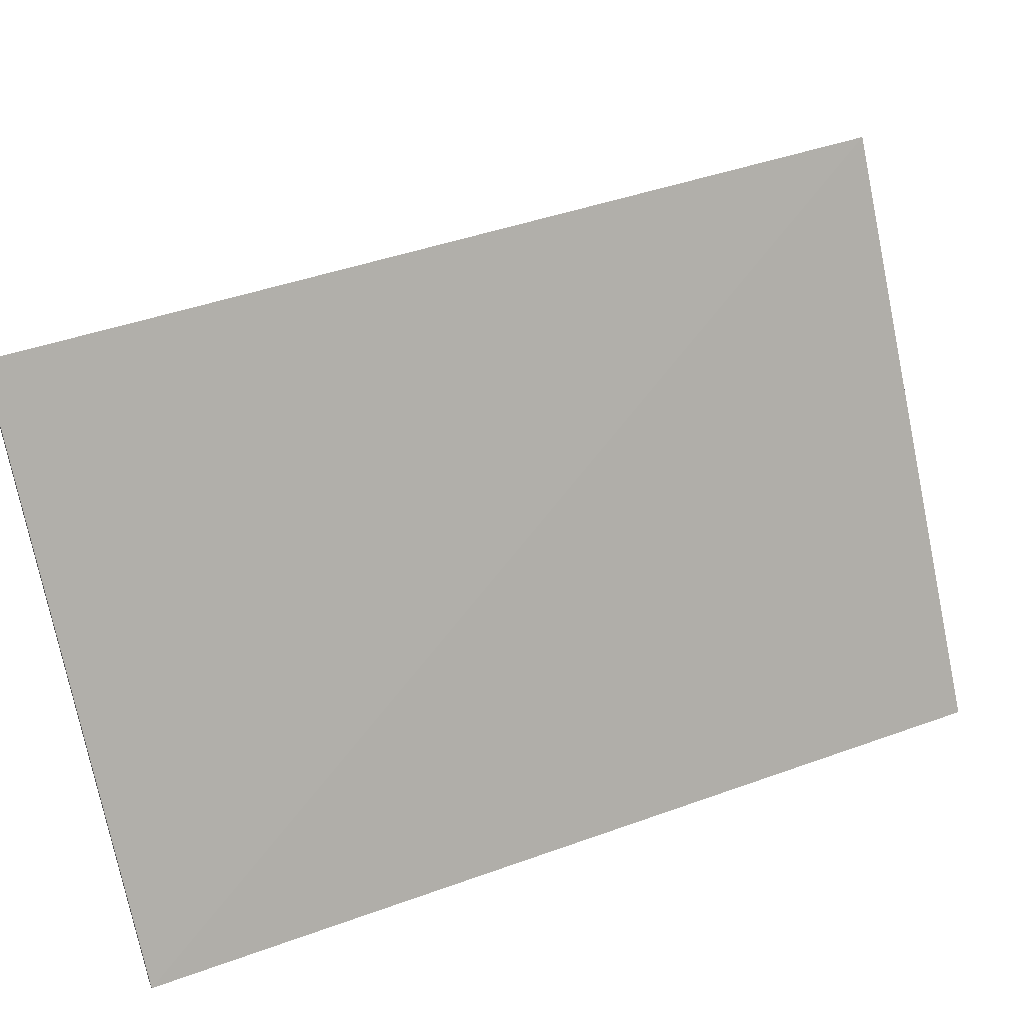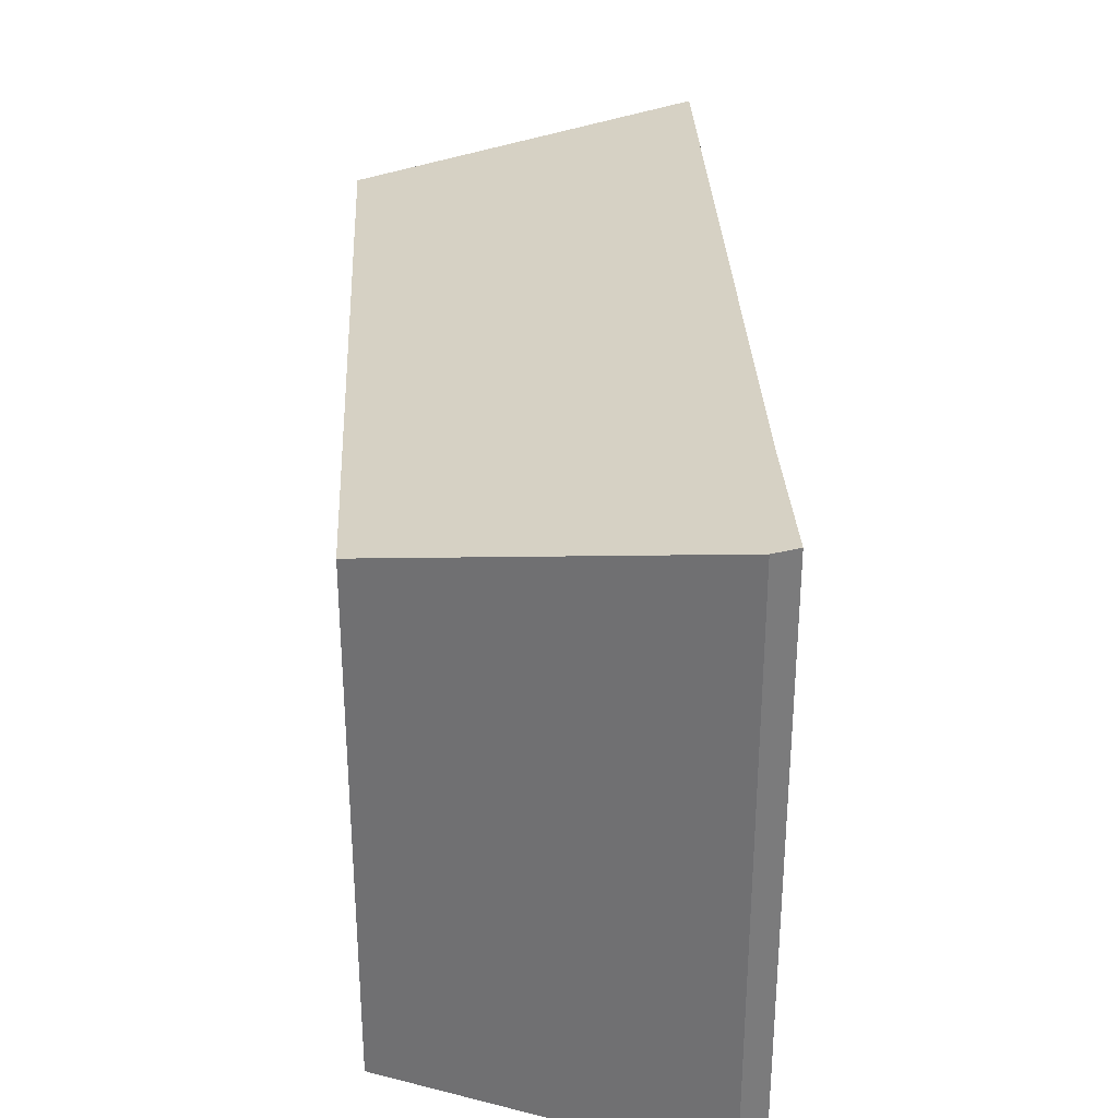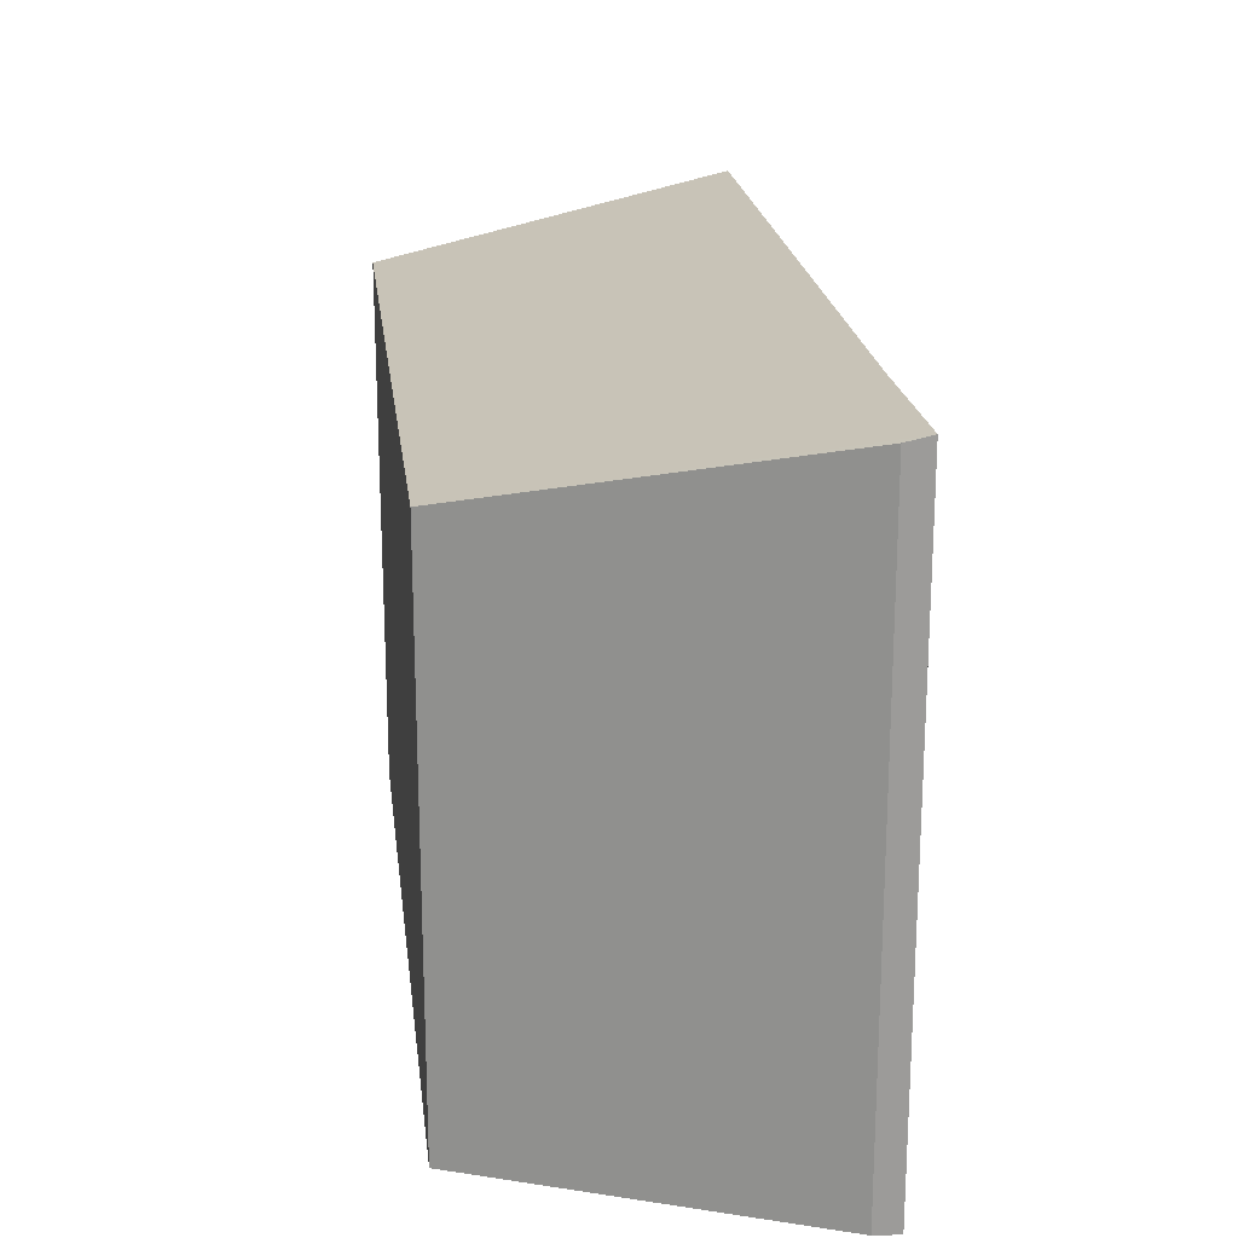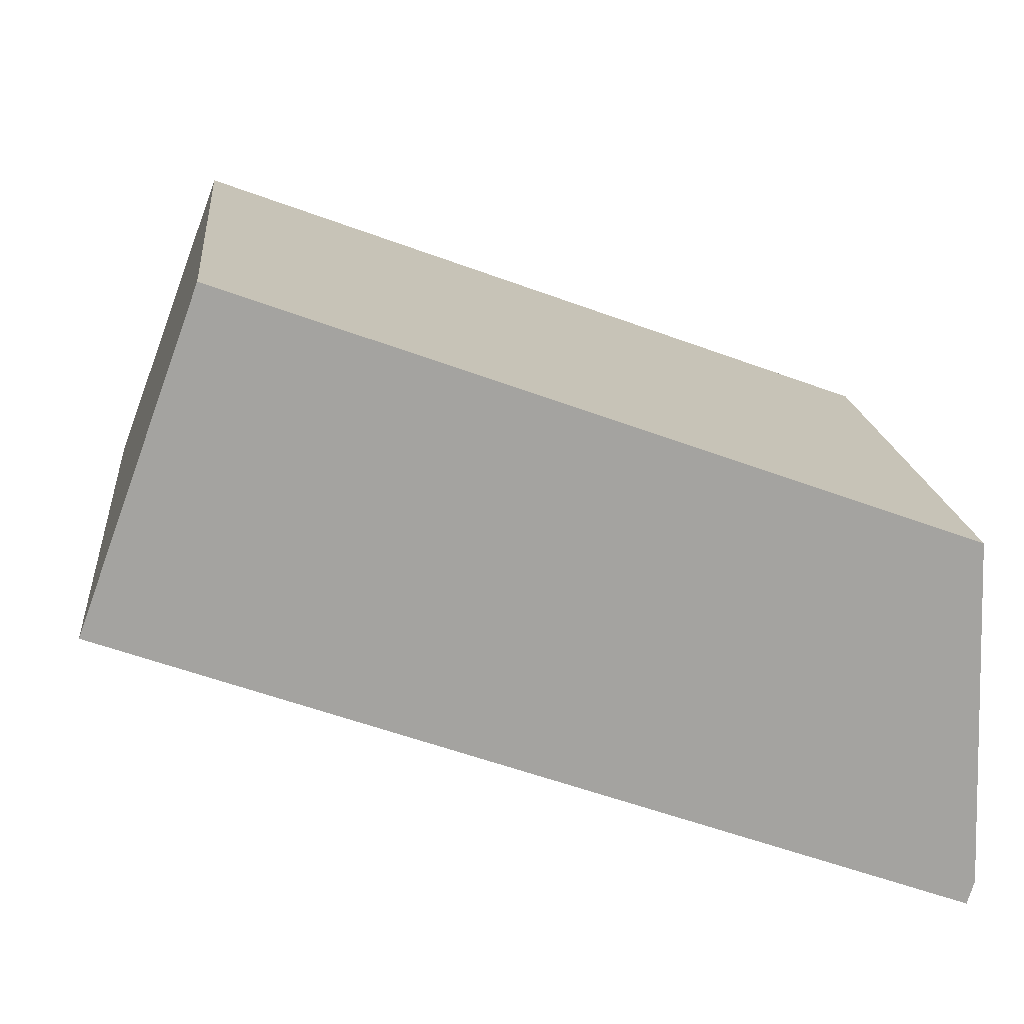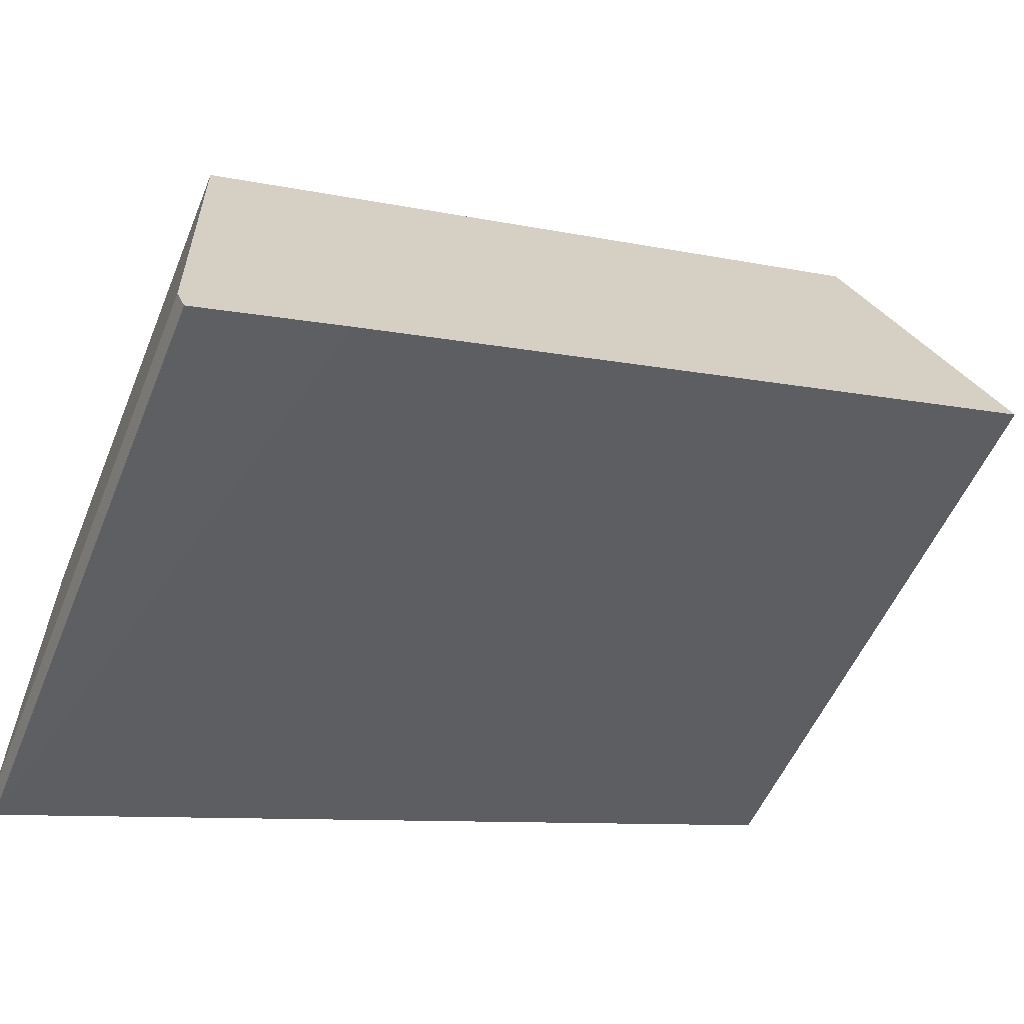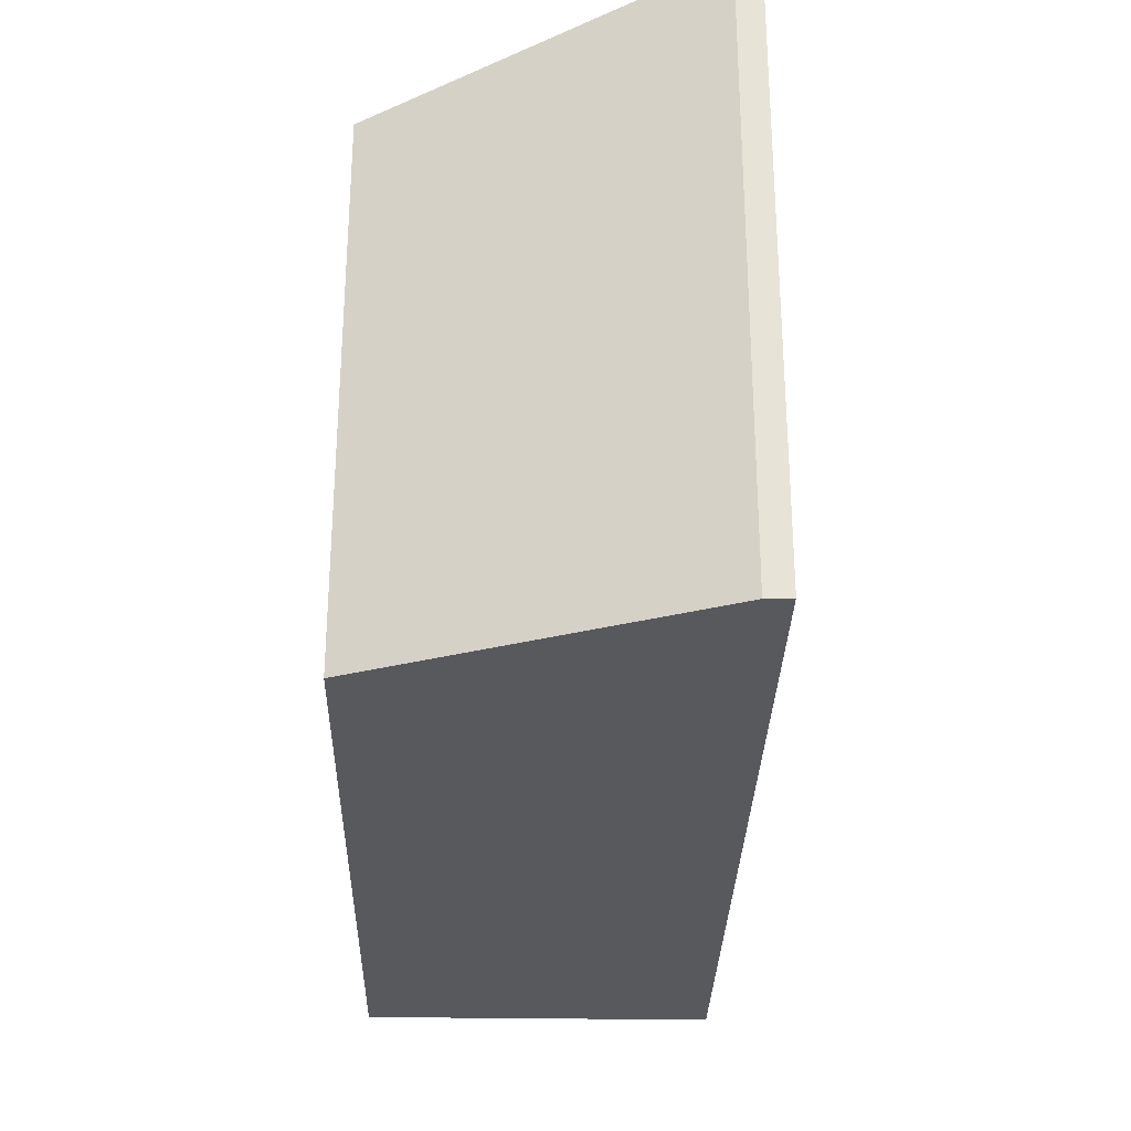
<metadata>
{"format":"obj","ext":"obj","renderer":"f3d","projection":"perspective","resolution":1024,"background":"white","views":[{"elev":-75.6,"azim":-168.3,"up":"+Z"},{"elev":31.5,"azim":107.4,"up":"+Y"},{"elev":20.6,"azim":103.3,"up":"+Y"},{"elev":17.6,"azim":-5.6,"up":"+Z"},{"elev":-53.5,"azim":157.9,"up":"+Z"},{"elev":-29.8,"azim":108.8,"up":"+Y"}]}
</metadata>
<code>
v  9.258 6.861 -3.396
v  9.185 5.965 0.7
v  9.334 6.798 -3.139
v  7.678 6.856 -2.794
v  1.317 5.965 3.586
v  0 6.861 4.201e-16
v  9.258 2.079e-16 -3.396
v  0 0 0
v  7.678 1.711e-16 -2.794
v  1.317 -2.196e-16 3.586
v  9.185 -4.286e-17 0.7
v  9.334 1.922e-16 -3.139
g defaultobject
f 1 2 3
f 2 1 4
f 2 4 5
f 5 4 6
f 7 4 1
f 4 7 6
f 6 7 8
f 8 7 9
f 8 5 6
f 5 8 10
f 10 2 5
f 2 10 11
f 3 7 1
f 7 3 12
f 2 12 3
f 12 2 11
f 9 10 8
f 10 9 11
f 11 9 7
f 11 7 12

</code>
